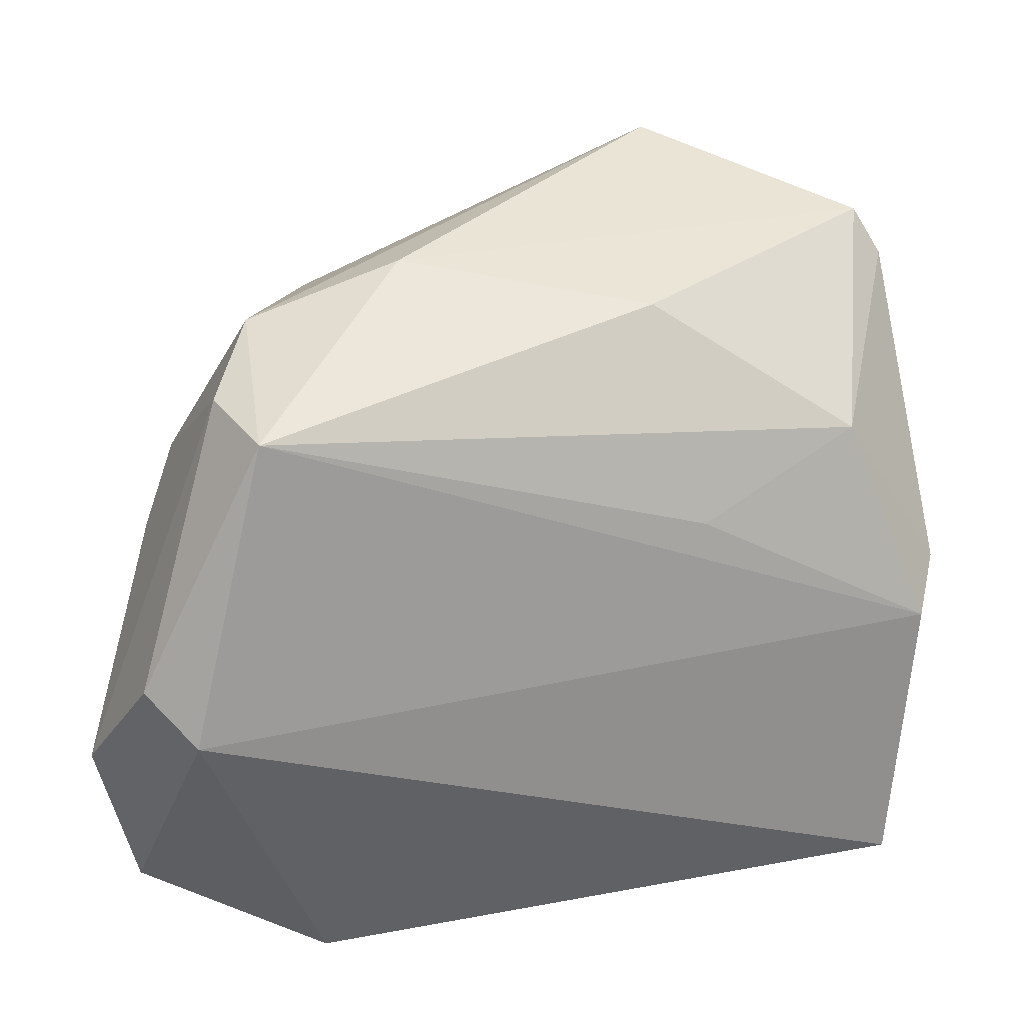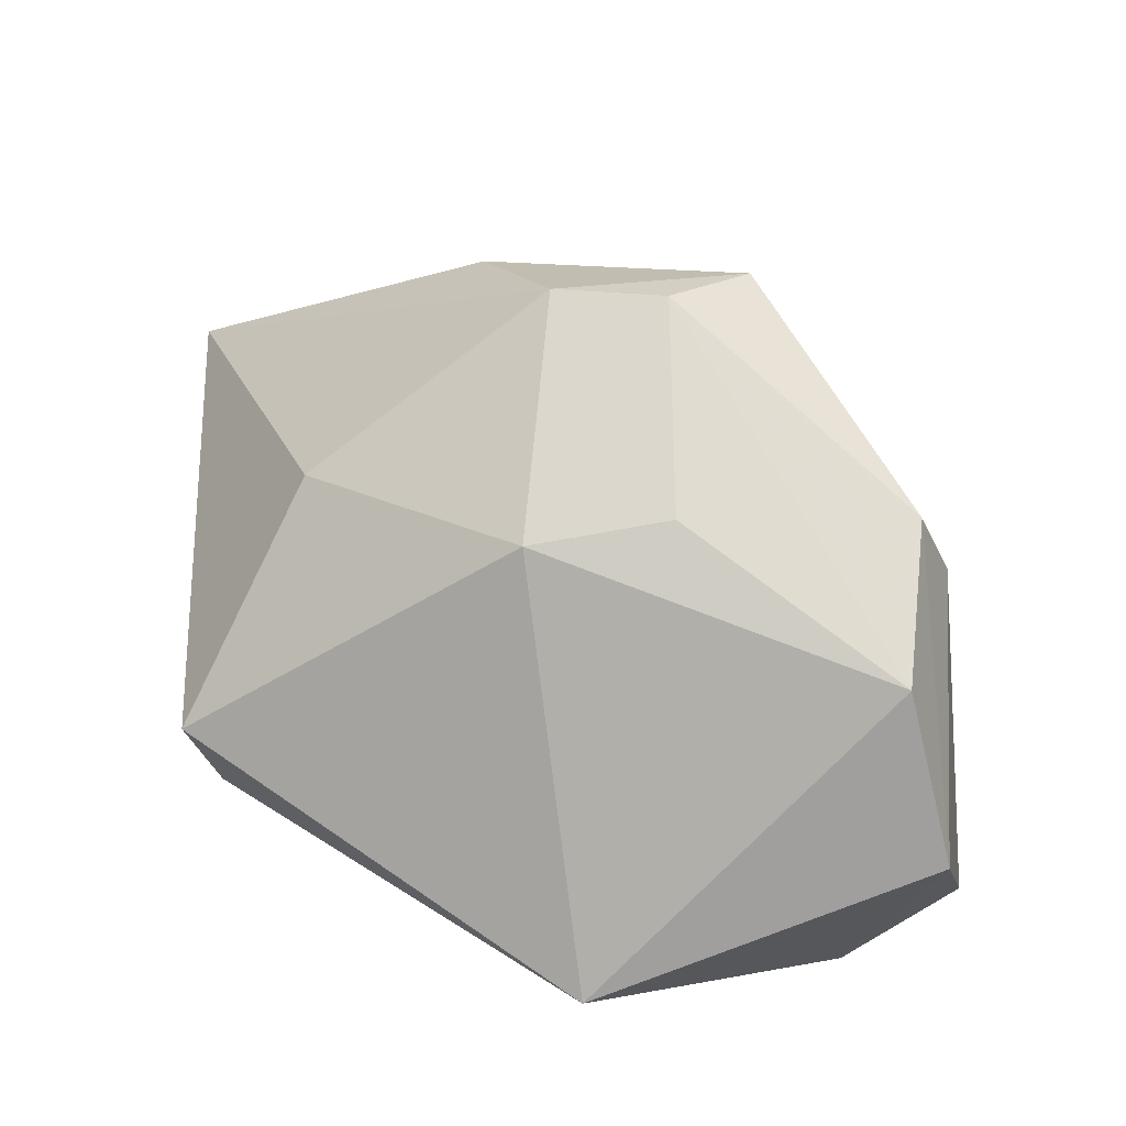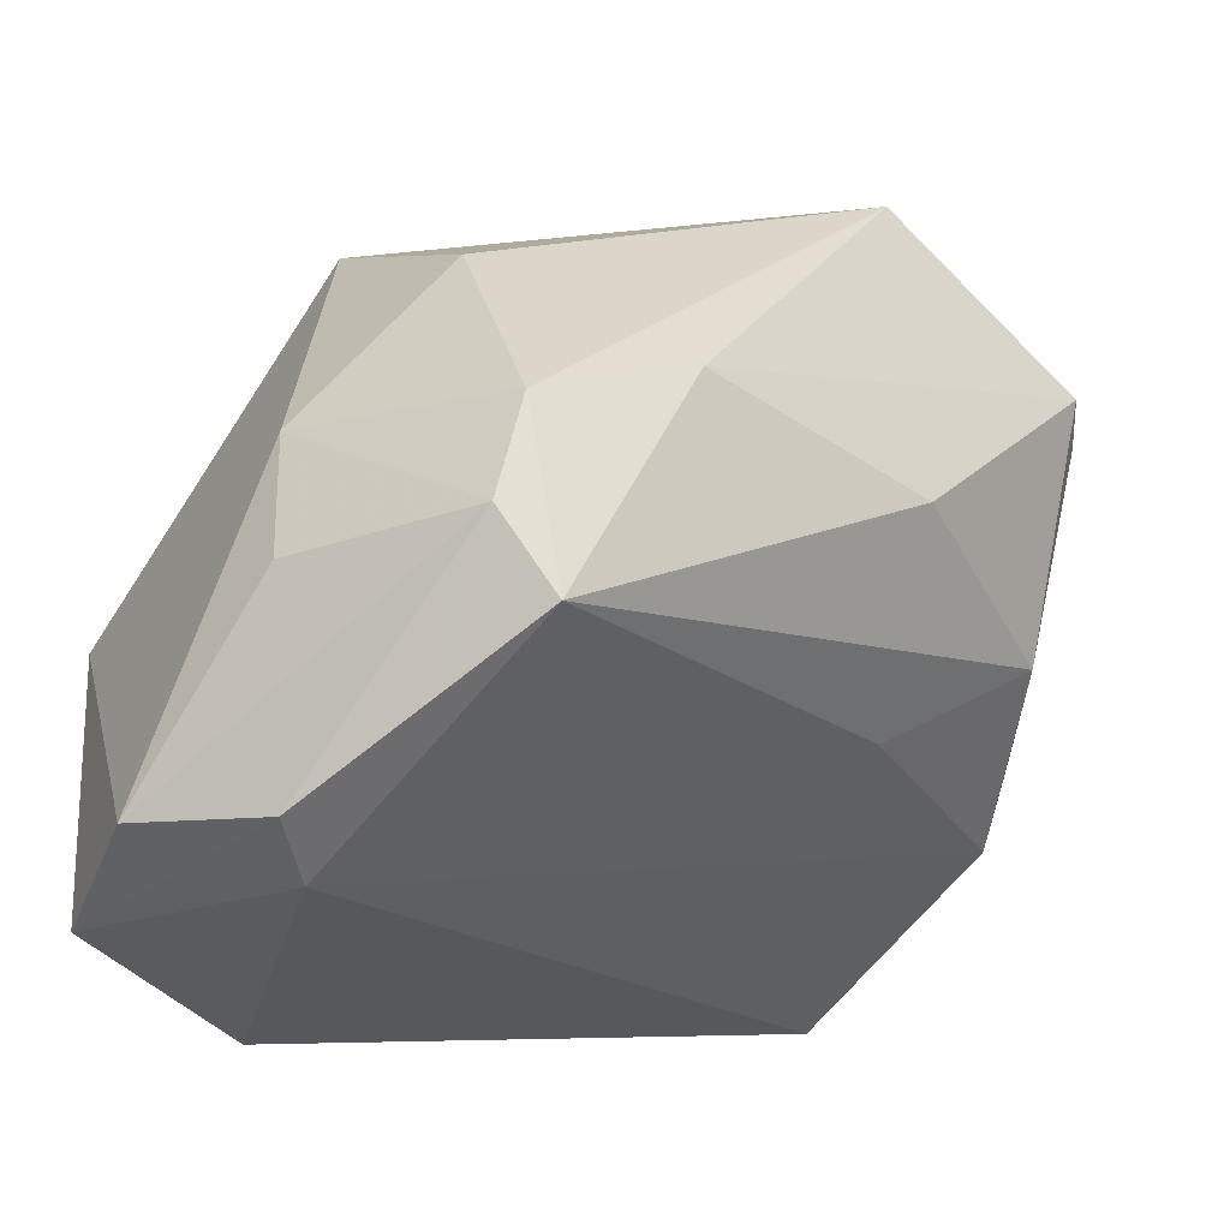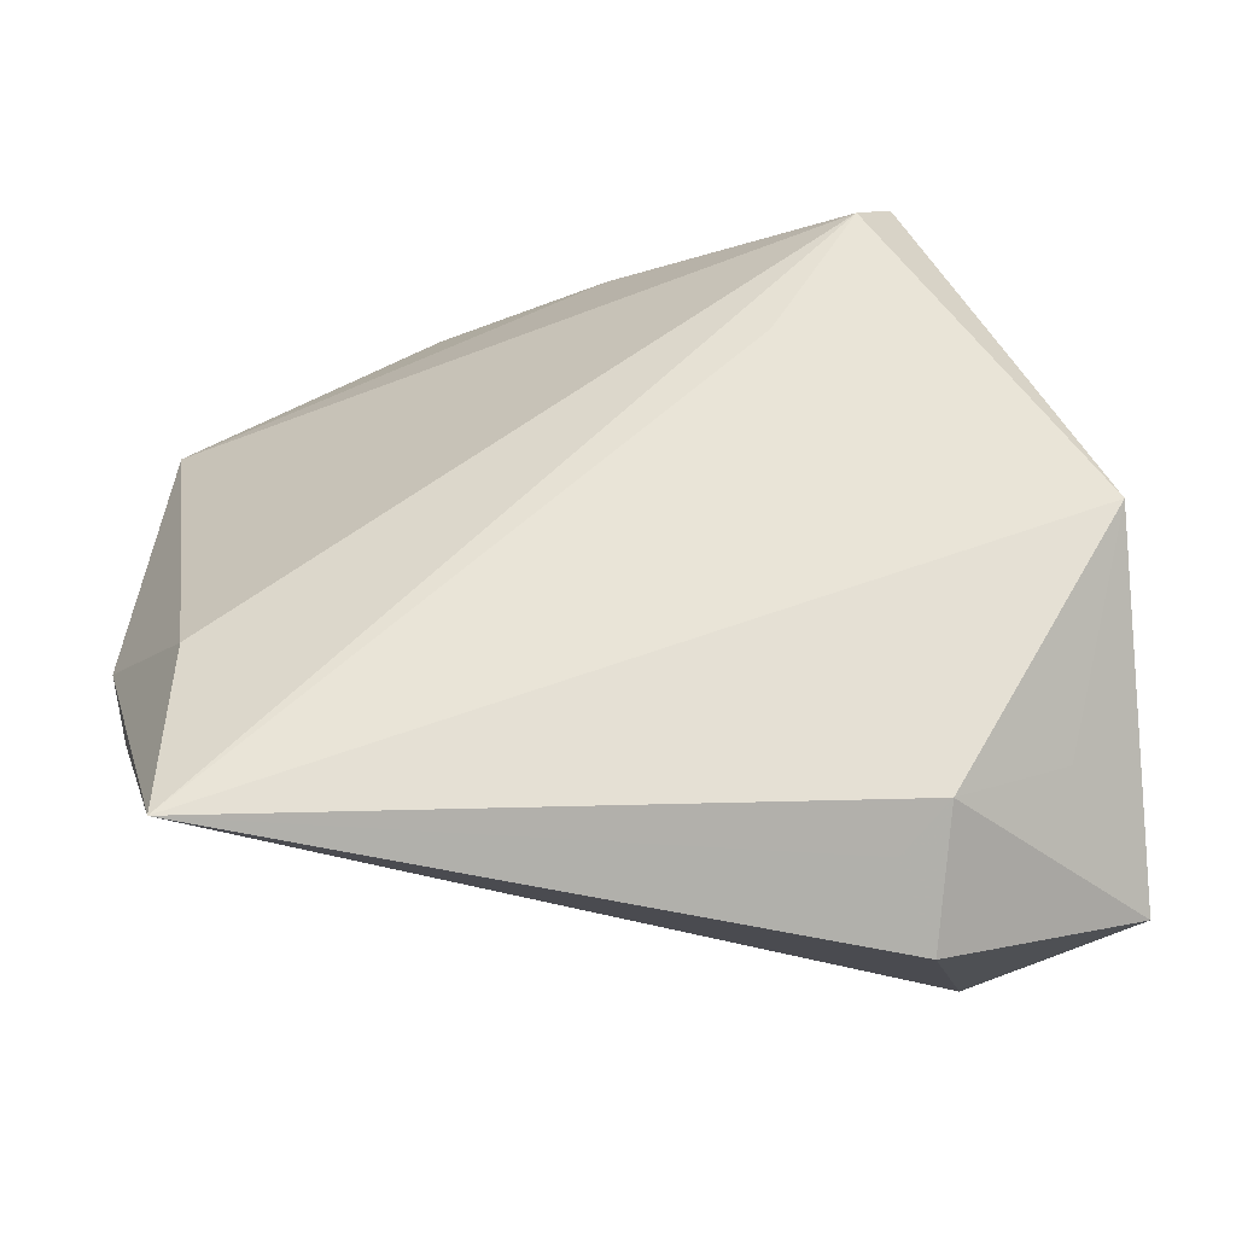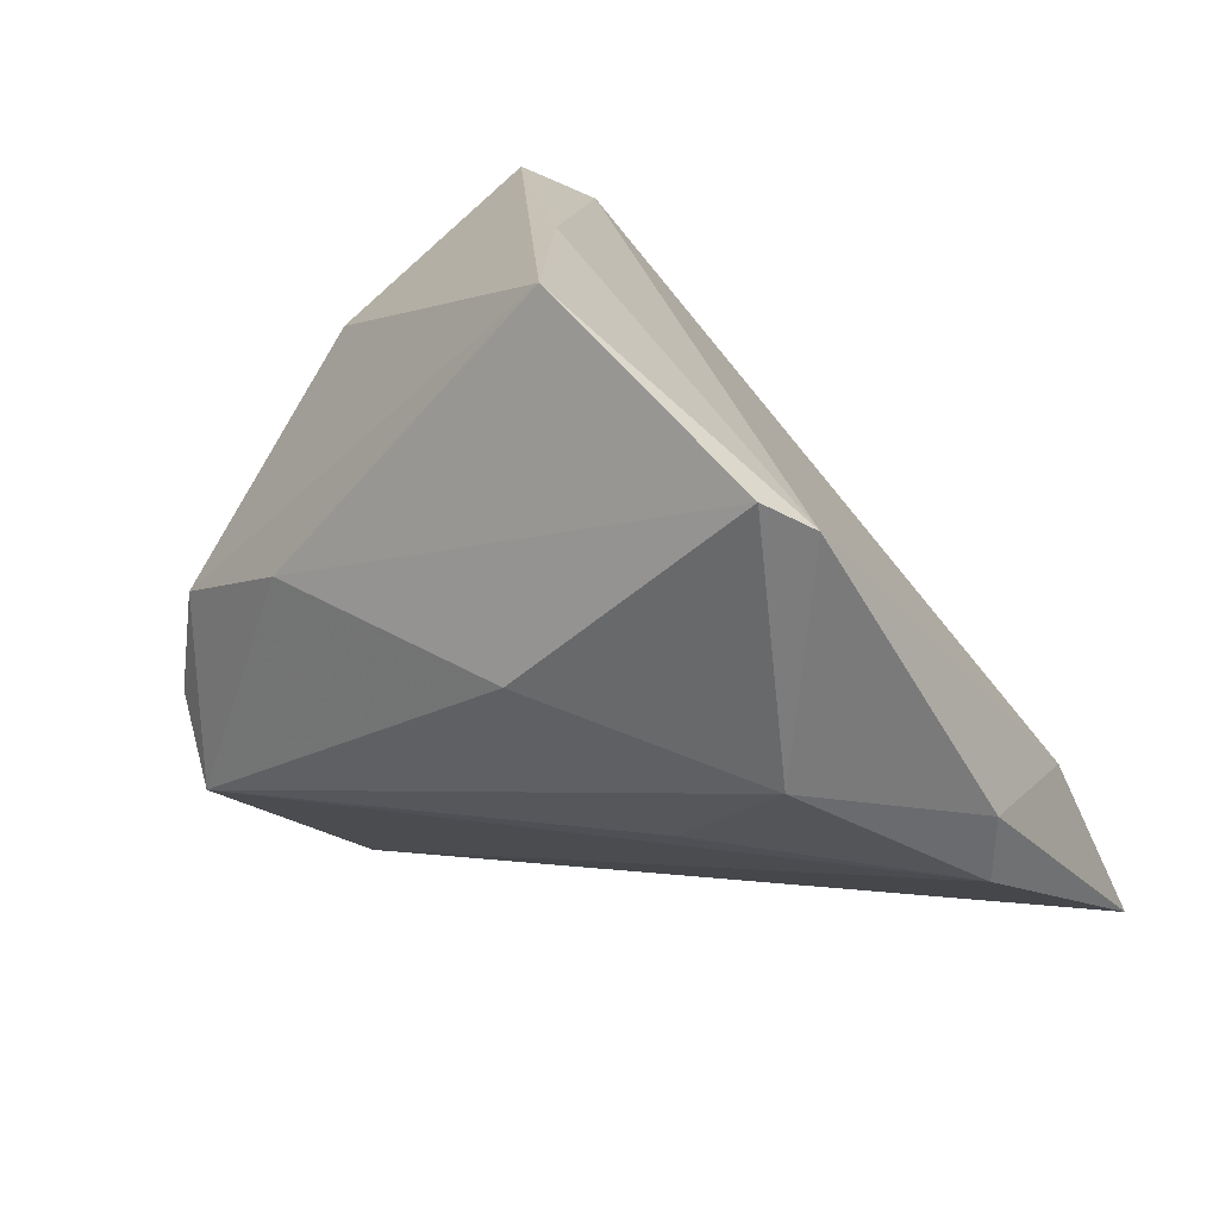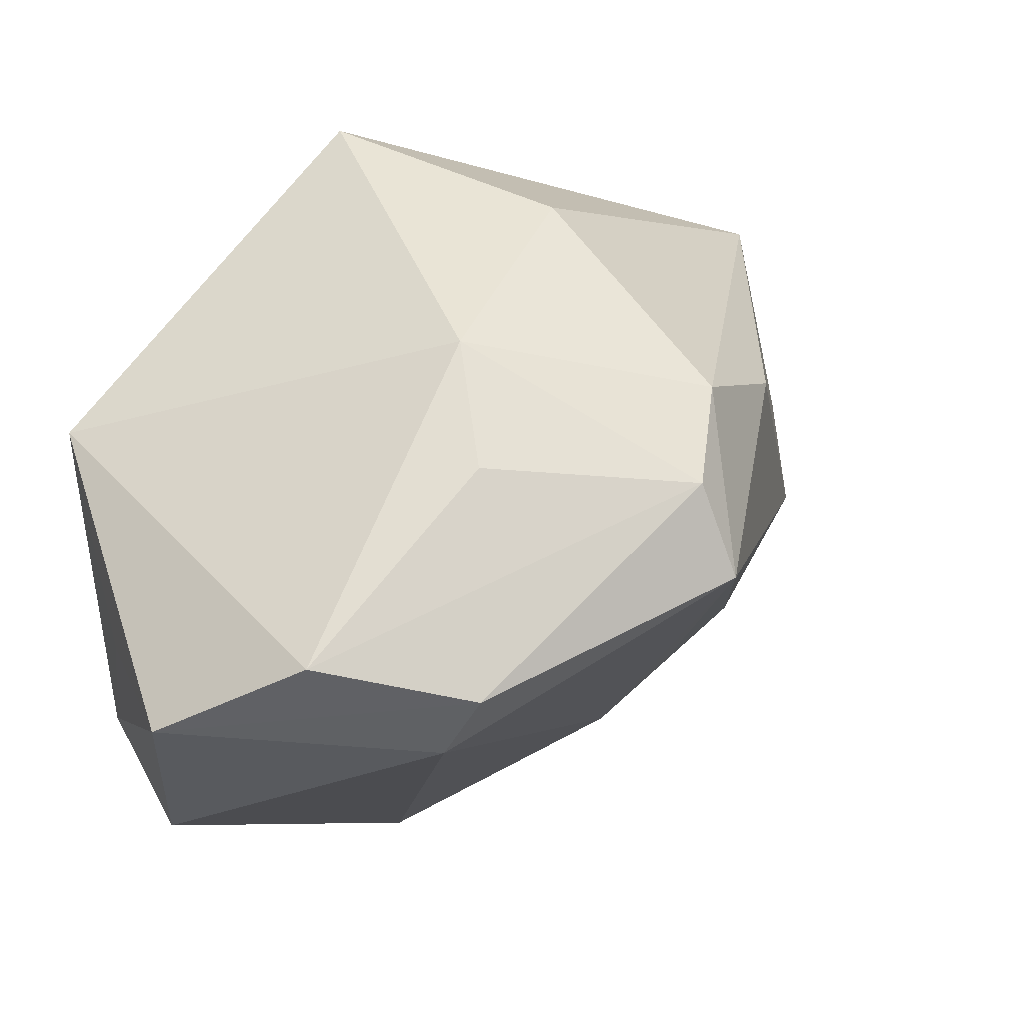
<metadata>
{"format":"obj","ext":"obj","renderer":"f3d","projection":"perspective","resolution":1024,"background":"white","views":[{"elev":-40.5,"azim":9.8,"up":"+Y"},{"elev":15.2,"azim":-93.1,"up":"+Z"},{"elev":-24.9,"azim":-24.3,"up":"+Y"},{"elev":-18.0,"azim":-179.4,"up":"+Y"},{"elev":19.0,"azim":52.6,"up":"+Y"},{"elev":-17.2,"azim":-65.0,"up":"+Y"}]}
</metadata>
<code>
v -0.02421 0.04526 -0.007763
v 0.006756 0.04526 0.01013
v -0.03773 -0.006917 0.01836
v -0.02549 -0.02734 -0.03582
v -0.00206 0.01159 0.03964
v 0.02691 0.04526 0.02691
v -0.04608 -0.03472 -0.0169
v -0.01704 -0.01668 0.0403
v -0.03692 0.008663 0.01555
v -0.02057 -0.03226 -0.0331
v 0.05307 0.02948 0.02221
v -0.01962 0.03144 0.01928
v 0.04755 -0.008682 -0.02418
v -0.03761 -0.02229 -0.02807
v 0.04772 -0.02885 -0.03582
v 0.04952 -0.001382 0.01512
v 0.02759 0.006624 0.03202
v -0.01045 0.02582 -0.02047
v -0.04321 0.00283 -0.03234
v 0.03087 -0.01265 0.01336
v -0.01993 0.04141 -0.0151
v 0.05566 0.0264 0.01705
v -0.02349 -0.007303 0.03898
v -0.04698 -0.0299 0.002712
v -0.03054 -0.03653 0.01079
v -0.02416 -0.04074 -0.02825
v -0.02046 0.004997 0.03934
v 0.05773 -0.006171 -0.005127
v 0.0556 -0.01428 -0.006679
v -0.03557 -0.03259 0.01764
f 21 19 1
f 21 13 15
f 22 13 21
f 9 19 24
f 1 19 9
f 24 19 7
f 4 19 15
f 26 7 4
f 15 19 18
f 18 21 15
f 19 21 18
f 22 16 28
f 28 13 22
f 15 13 28
f 8 16 17
f 15 28 29
f 29 28 16
f 3 9 24
f 22 21 2
f 2 6 22
f 2 21 1
f 1 6 2
f 1 9 12
f 12 6 1
f 15 26 10
f 10 4 15
f 26 4 10
f 14 7 19
f 19 4 14
f 14 4 7
f 25 26 15
f 25 7 26
f 15 29 25
f 25 29 8
f 22 6 11
f 11 16 22
f 11 17 16
f 8 17 5
f 5 11 6
f 17 11 5
f 20 16 8
f 8 29 20
f 20 29 16
f 24 7 30
f 7 25 30
f 30 25 8
f 9 3 23
f 23 30 8
f 23 3 24
f 24 30 23
f 6 12 27
f 27 5 6
f 27 12 9
f 9 23 27
f 8 5 27
f 27 23 8

</code>
